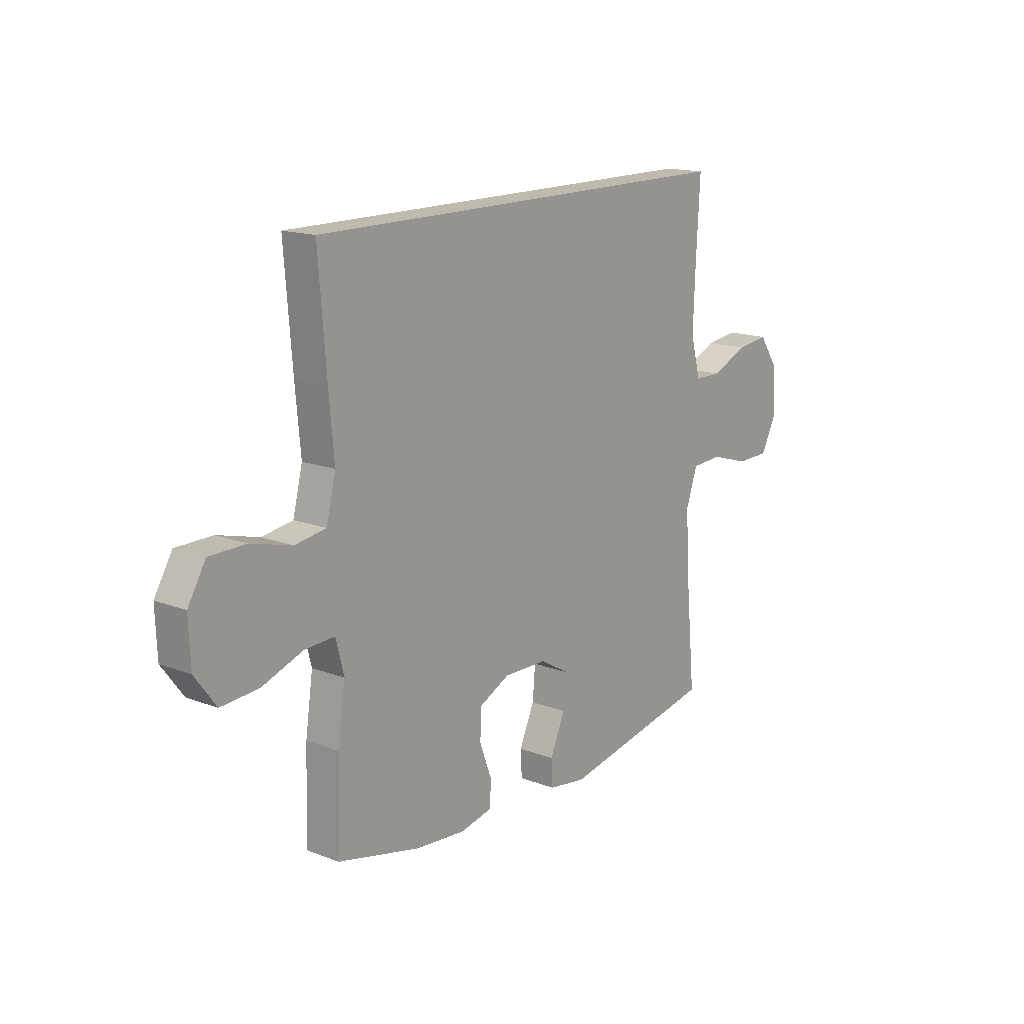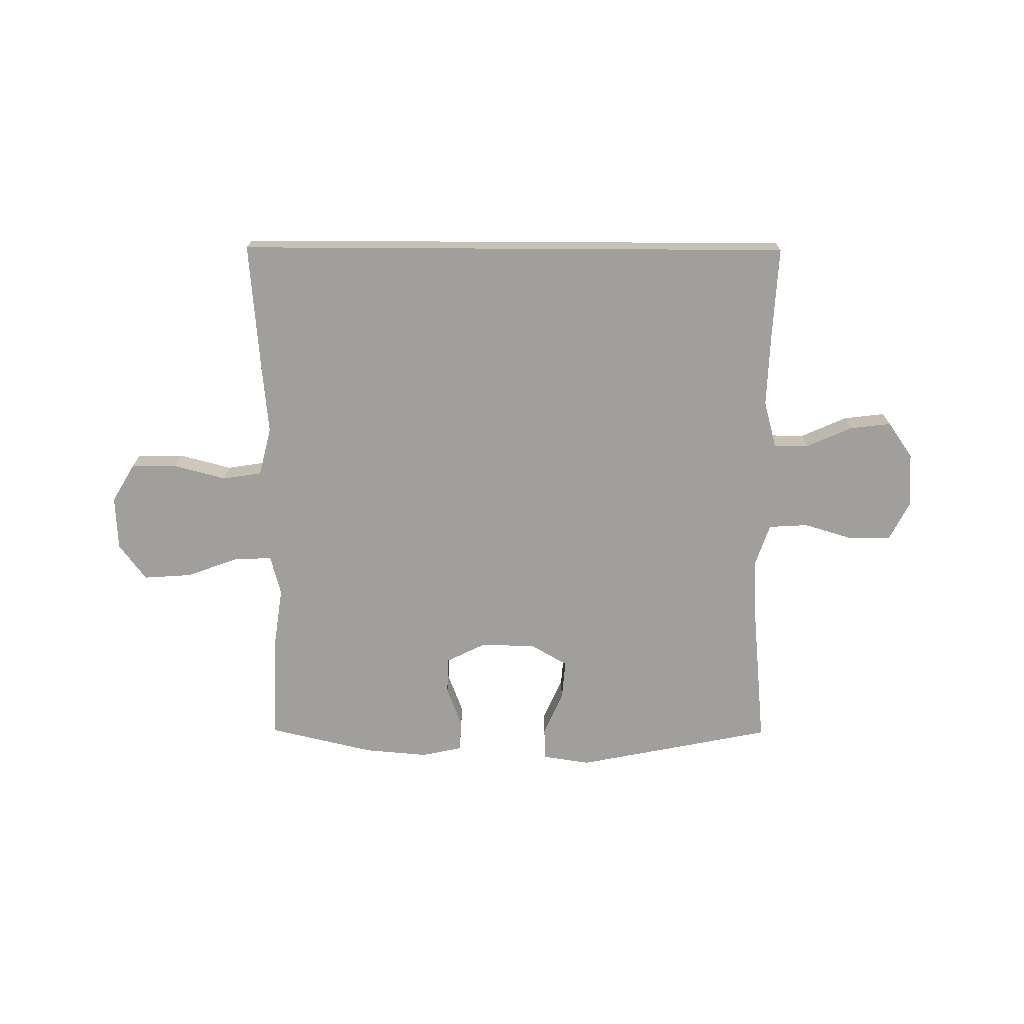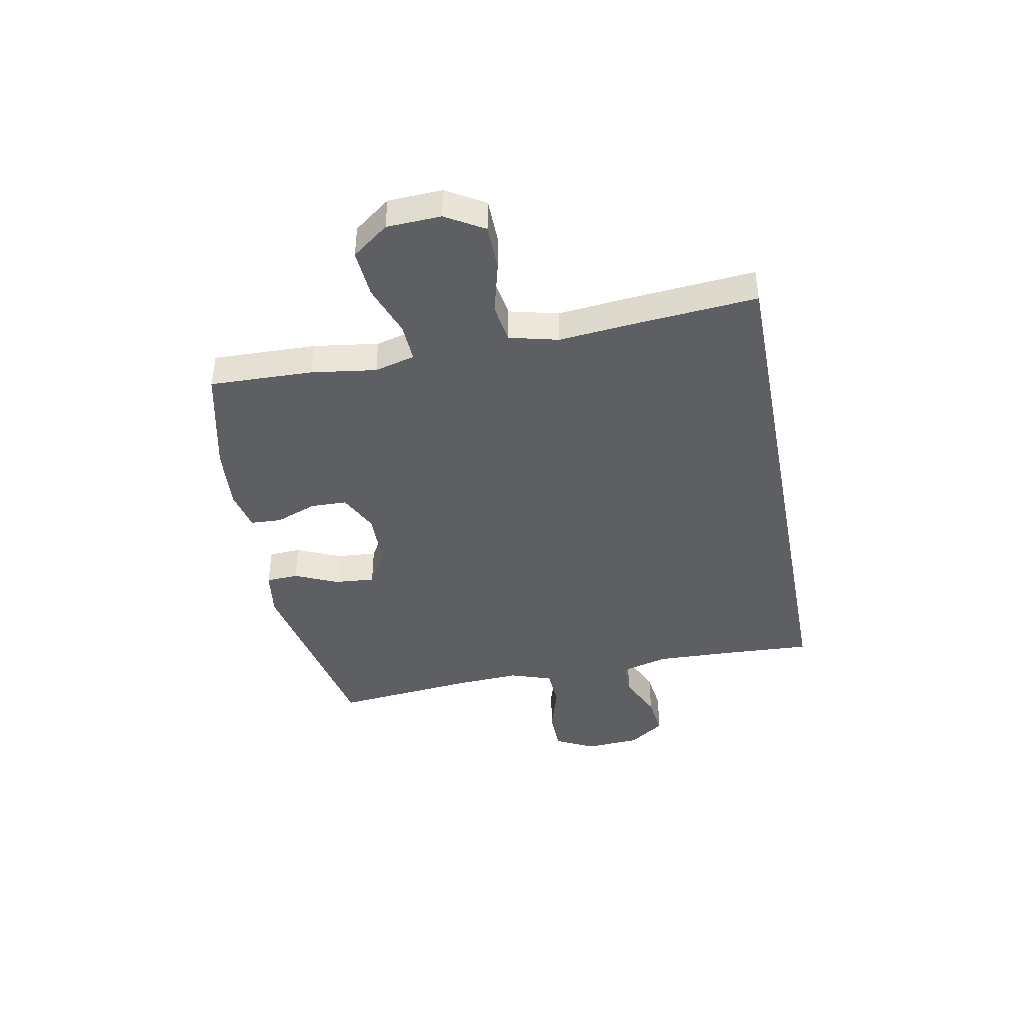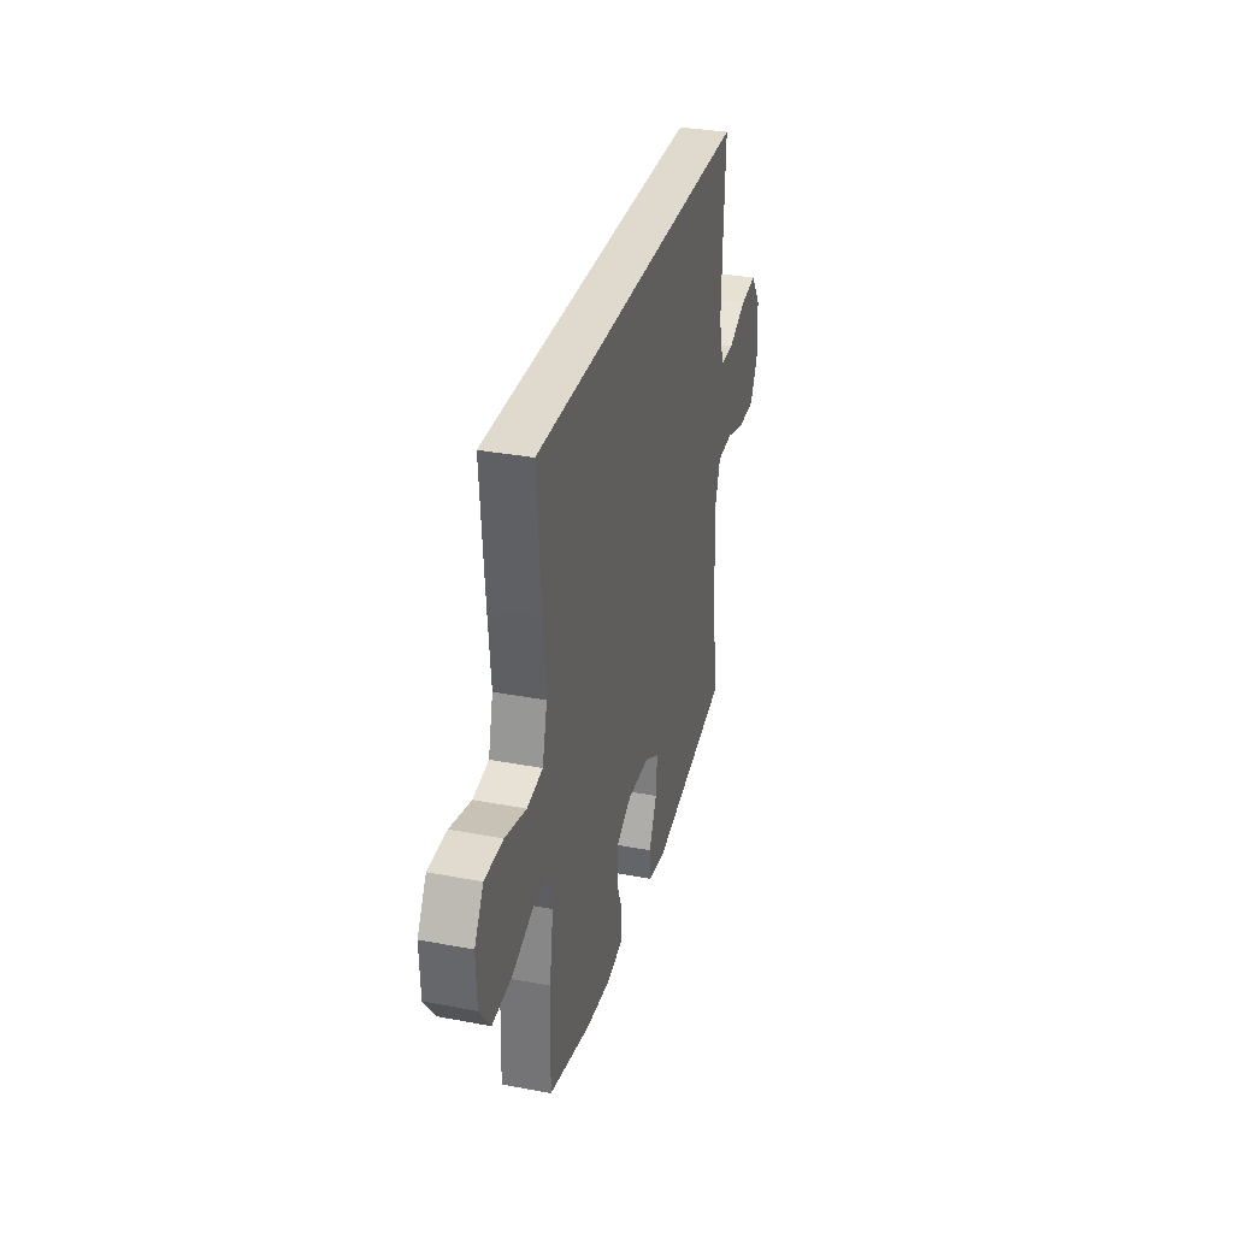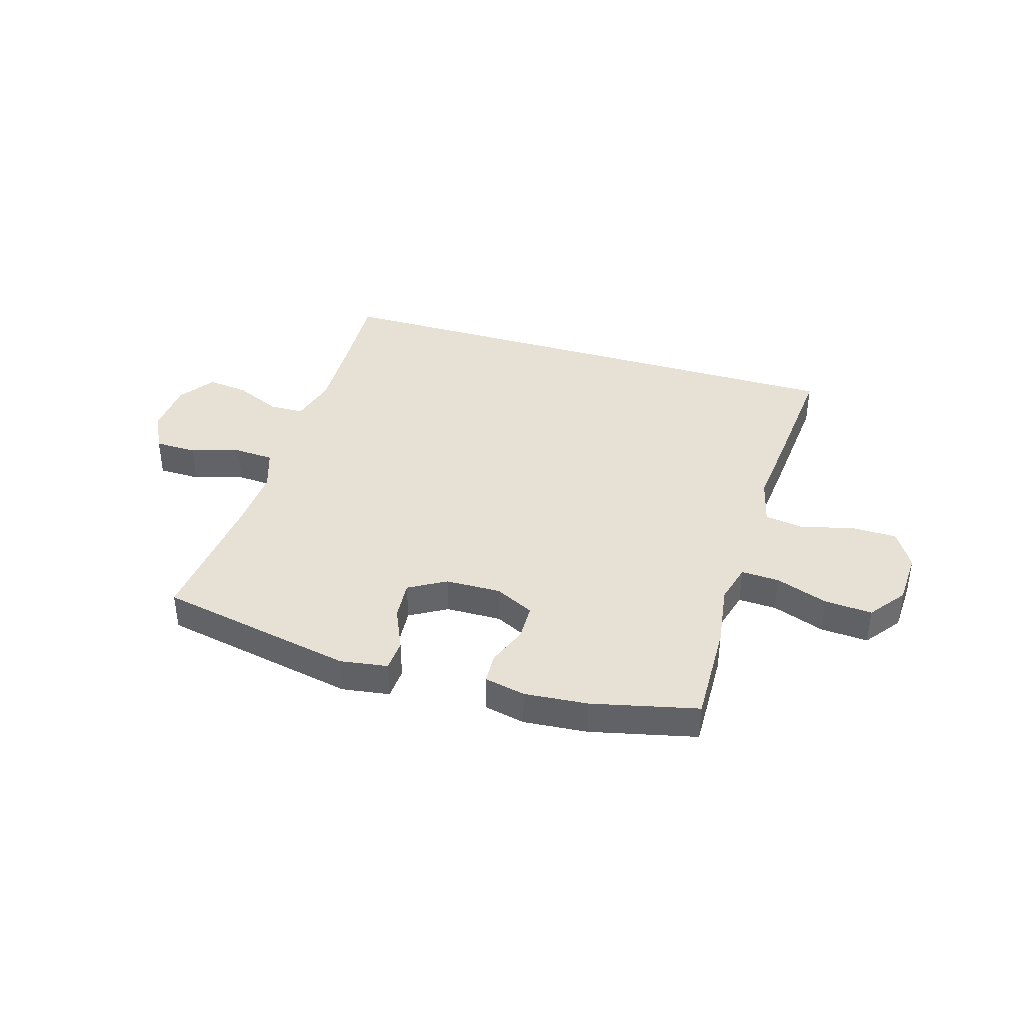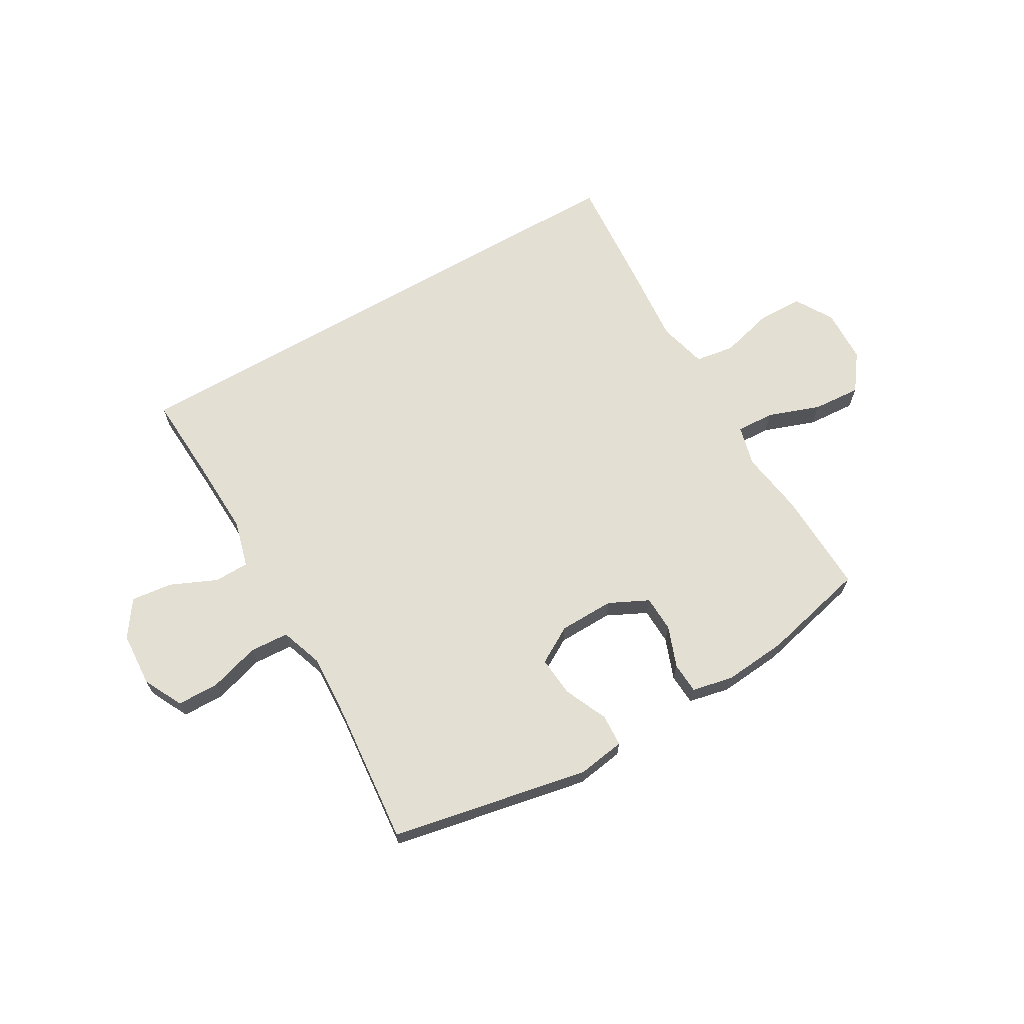
<metadata>
{"format":"obj","ext":"obj","renderer":"f3d","projection":"perspective","resolution":1024,"background":"white","views":[{"elev":15.7,"azim":-51.4,"up":"+Z"},{"elev":-71.2,"azim":-0.3,"up":"+Y"},{"elev":-42.0,"azim":-79.0,"up":"+Y"},{"elev":32.8,"azim":-75.3,"up":"+Z"},{"elev":39.0,"azim":-163.1,"up":"+Y"},{"elev":66.5,"azim":149.8,"up":"+Y"}]}
</metadata>
<code>
v 0.488 0.07 0.5
v 0.479 0.07 0.334
v 0.474 0.07 0.201
v 0.497 0.07 0.116
v 0.56 0.07 0.115
v 0.643 0.07 0.152
v 0.718 0.07 0.161
v 0.763 0.07 0.096
v 0.769 0.07 -0.003
v 0.733 0.07 -0.074
v 0.657 0.07 -0.075
v 0.567 0.07 -0.048
v 0.496 0.07 -0.052
v 0.47 0.07 -0.128
v 0.476 0.07 -0.246
v 0.5 0.07 -0.5
v 0.143 0.07 -0.571
v 0.057 0.07 -0.558
v 0.054 0.07 -0.5
v 0.089 0.07 -0.421
v 0.095 0.07 -0.349
v 0.028 0.07 -0.31
v -0.072 0.07 -0.308
v -0.143 0.07 -0.343
v -0.145 0.07 -0.409
v -0.117 0.07 -0.483
v -0.12 0.07 -0.539
v -0.194 0.07 -0.555
v -0.309 0.07 -0.545
v -0.5 0.07 -0.5
v -0.494 0.07 -0.313
v -0.477 0.07 -0.196
v -0.496 0.07 -0.123
v -0.565 0.07 -0.126
v -0.659 0.07 -0.16
v -0.746 0.07 -0.166
v -0.795 0.07 -0.1
v -0.799 0.07 -0.002
v -0.758 0.07 0.067
v -0.675 0.07 0.068
v -0.58 0.07 0.043
v -0.509 0.07 0.054
v -0.487 0.07 0.142
v -0.499 0.07 0.273
v -0.517 0.07 0.5
v 0.488 0 0.5
v 0.479 0 0.334
v 0.474 0 0.201
v 0.497 0 0.116
v 0.56 0 0.115
v 0.643 0 0.152
v 0.718 0 0.161
v 0.763 0 0.096
v 0.769 0 -0.003
v 0.733 0 -0.074
v 0.657 0 -0.075
v 0.567 0 -0.048
v 0.496 0 -0.052
v 0.47 0 -0.128
v 0.476 0 -0.246
v 0.5 0 -0.5
v 0.143 0 -0.571
v 0.057 0 -0.558
v 0.054 0 -0.5
v 0.089 0 -0.421
v 0.095 0 -0.349
v 0.028 0 -0.31
v -0.072 0 -0.308
v -0.143 0 -0.343
v -0.145 0 -0.409
v -0.117 0 -0.483
v -0.12 0 -0.539
v -0.194 0 -0.555
v -0.309 0 -0.545
v -0.5 0 -0.5
v -0.494 0 -0.313
v -0.477 0 -0.196
v -0.496 0 -0.123
v -0.565 0 -0.126
v -0.659 0 -0.16
v -0.746 0 -0.166
v -0.795 0 -0.1
v -0.799 0 -0.002
v -0.758 0 0.067
v -0.675 0 0.068
v -0.58 0 0.043
v -0.509 0 0.054
v -0.487 0 0.142
v -0.499 0 0.273
v -0.517 0 0.5
f 43 44 45 1
f 42 43 1 2
f 38 39 40 41
f 38 41 42
f 37 38 42
f 34 35 36 37
f 33 34 37 42
f 32 33 42 2
f 25 26 27 28
f 24 25 28 29
f 17 18 19 20
f 15 16 17 20
f 14 15 20 21
f 13 14 21 22
f 9 10 11 12
f 9 12 13
f 8 9 13
f 5 6 7 8
f 4 5 8 13
f 3 4 13 22
f 24 29 30 31
f 23 24 31 32
f 22 23 32
f 2 3 22 32
f 46 90 89 88
f 47 46 88 87
f 86 85 84 83
f 87 86 83
f 87 83 82
f 82 81 80 79
f 87 82 79 78
f 47 87 78 77
f 73 72 71 70
f 74 73 70 69
f 65 64 63 62
f 65 62 61 60
f 66 65 60 59
f 67 66 59 58
f 57 56 55 54
f 58 57 54
f 58 54 53
f 53 52 51 50
f 58 53 50 49
f 67 58 49 48
f 76 75 74 69
f 77 76 69 68
f 77 68 67
f 77 67 48 47
f 1 46 47 2
f 2 47 48 3
f 3 48 49 4
f 4 49 50 5
f 5 50 51 6
f 6 51 52 7
f 7 52 53 8
f 8 53 54 9
f 9 54 55 10
f 10 55 56 11
f 11 56 57 12
f 12 57 58 13
f 13 58 59 14
f 14 59 60 15
f 15 60 61 16
f 16 61 62 17
f 17 62 63 18
f 18 63 64 19
f 19 64 65 20
f 20 65 66 21
f 21 66 67 22
f 22 67 68 23
f 23 68 69 24
f 24 69 70 25
f 25 70 71 26
f 26 71 72 27
f 27 72 73 28
f 28 73 74 29
f 29 74 75 30
f 30 75 76 31
f 31 76 77 32
f 32 77 78 33
f 33 78 79 34
f 34 79 80 35
f 35 80 81 36
f 36 81 82 37
f 37 82 83 38
f 38 83 84 39
f 39 84 85 40
f 40 85 86 41
f 41 86 87 42
f 42 87 88 43
f 43 88 89 44
f 44 89 90 45
f 45 90 46 1

</code>
